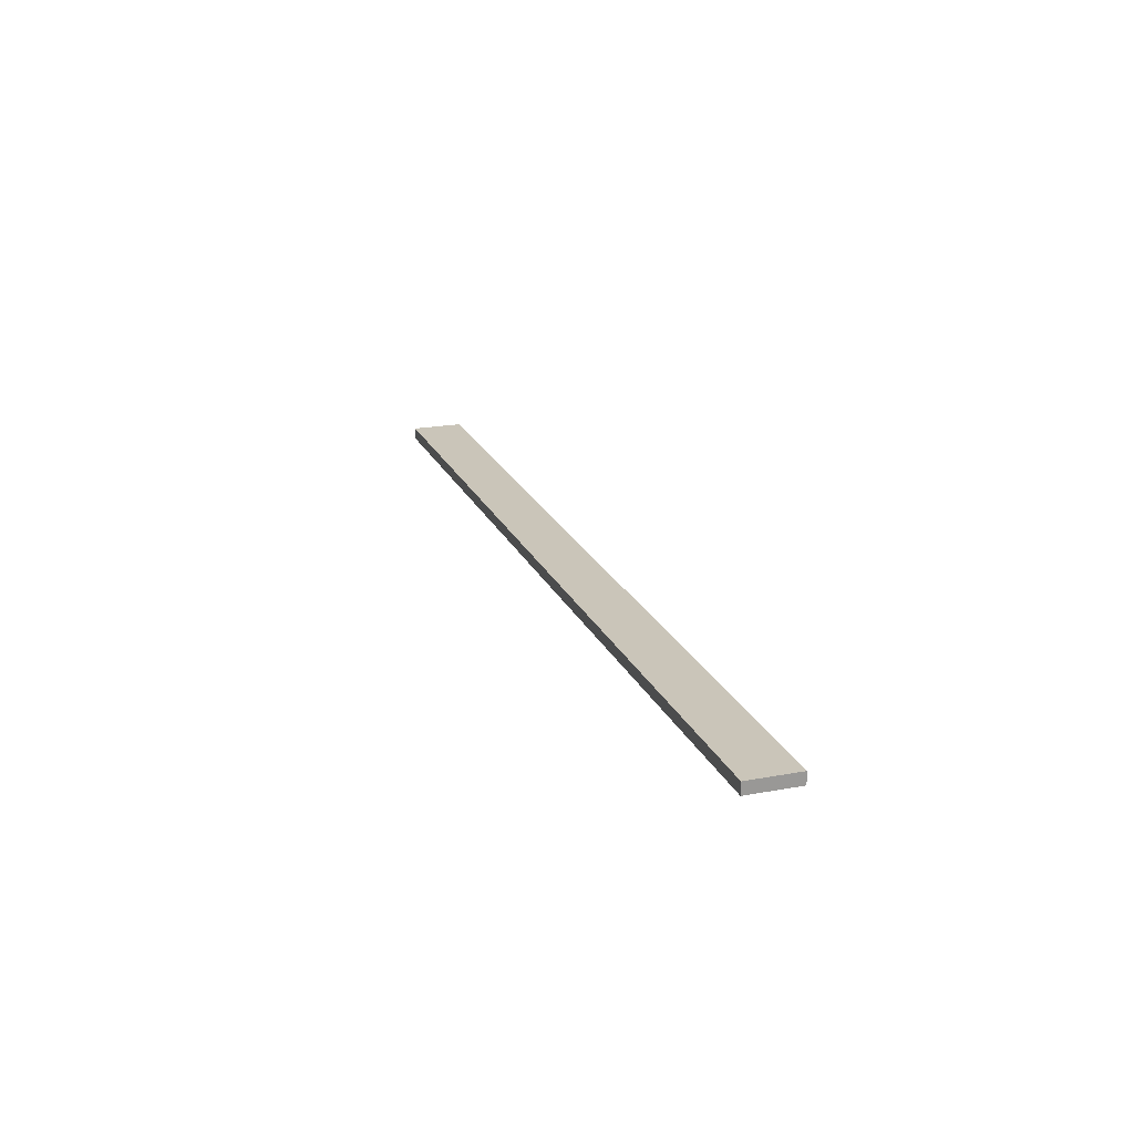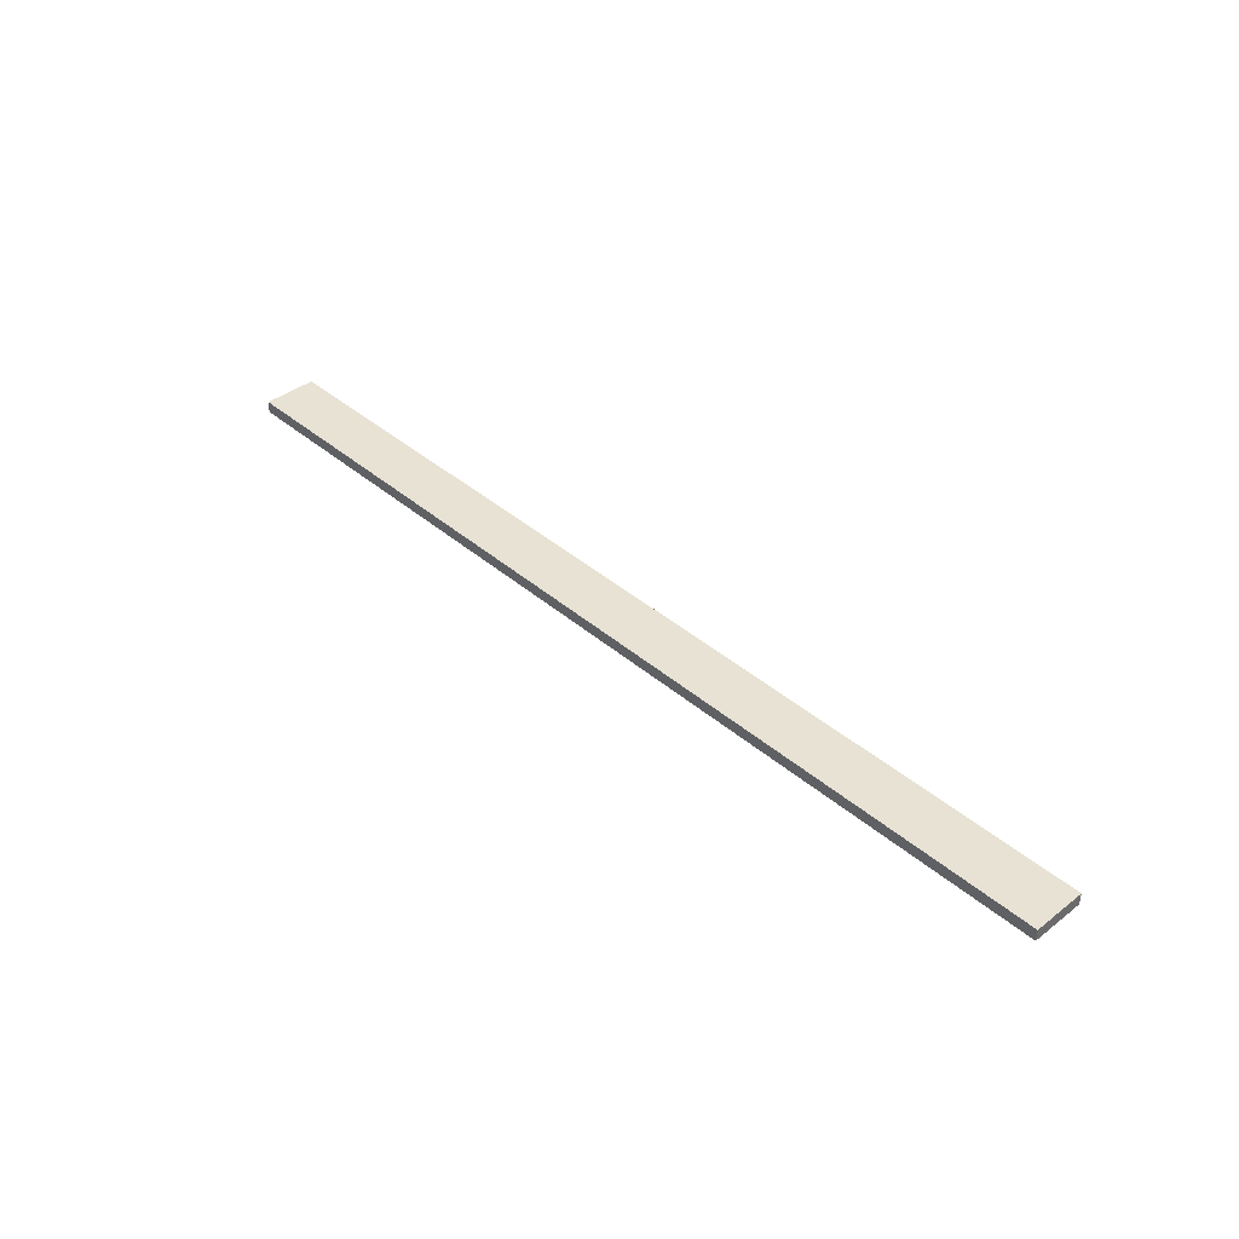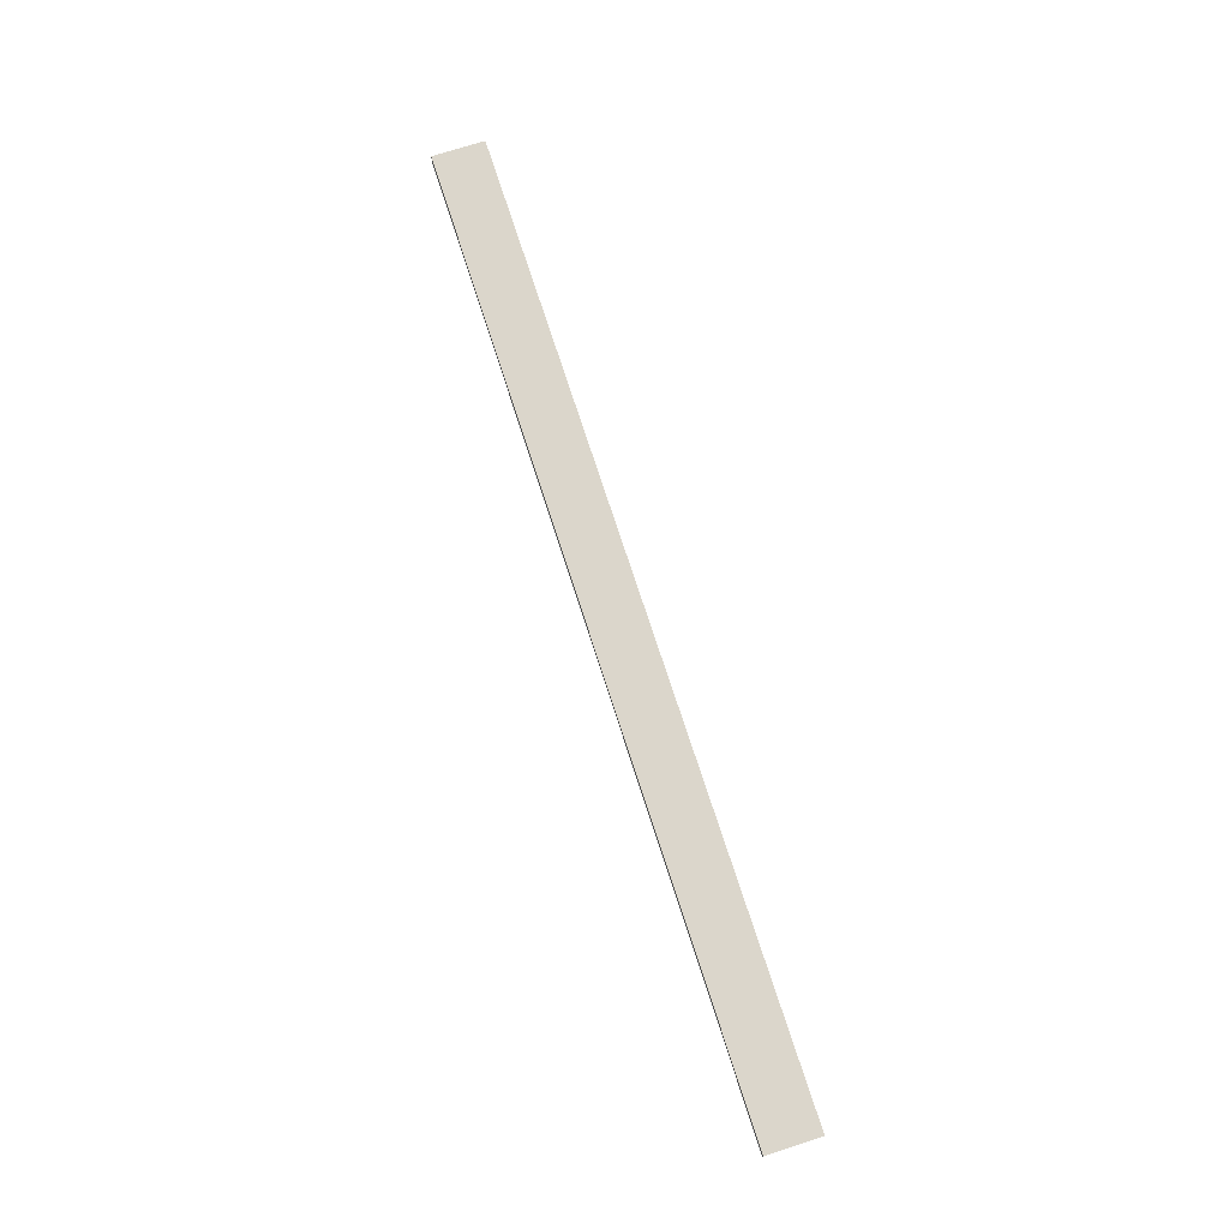
<metadata>
{"format":"obj","ext":"obj","renderer":"f3d","projection":"perspective","resolution":1024,"background":"white","views":[{"elev":20.6,"azim":71.4,"up":"+Y"},{"elev":40.0,"azim":-133.5,"up":"+Y"},{"elev":73.6,"azim":-107.9,"up":"+Y"}]}
</metadata>
<code>
g Body632
v 1620 2421 600
v 1980 2421 600
v 1980 2421 580
v 1620 2421 580
v 1620 2417 600
v 1620 2417 580
v 1980 2417 600
v 1980 2417 580
f 1 2 4
f 4 2 3
f 5 1 6
f 6 1 4
f 7 5 8
f 8 5 6
f 2 7 3
f 3 7 8
f 2 1 7
f 7 1 5
f 8 6 3
f 3 6 4

</code>
